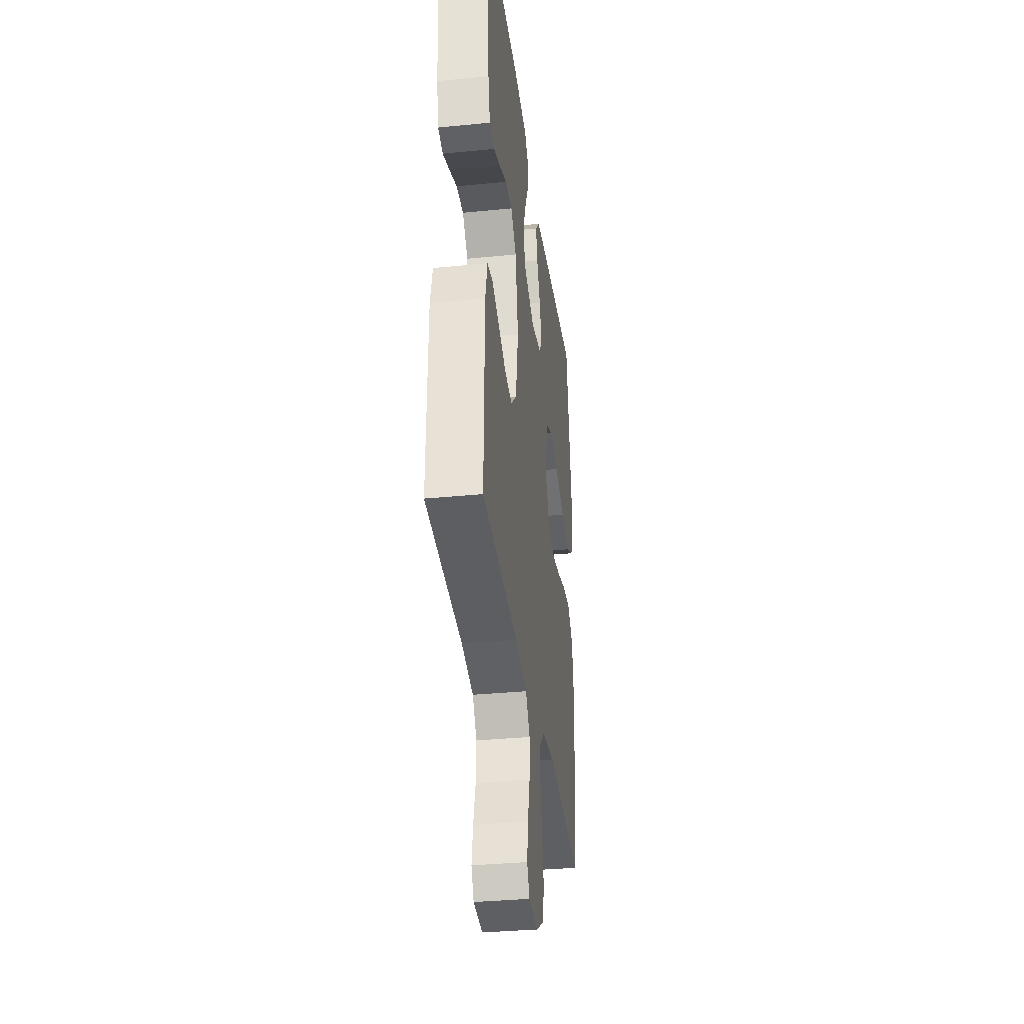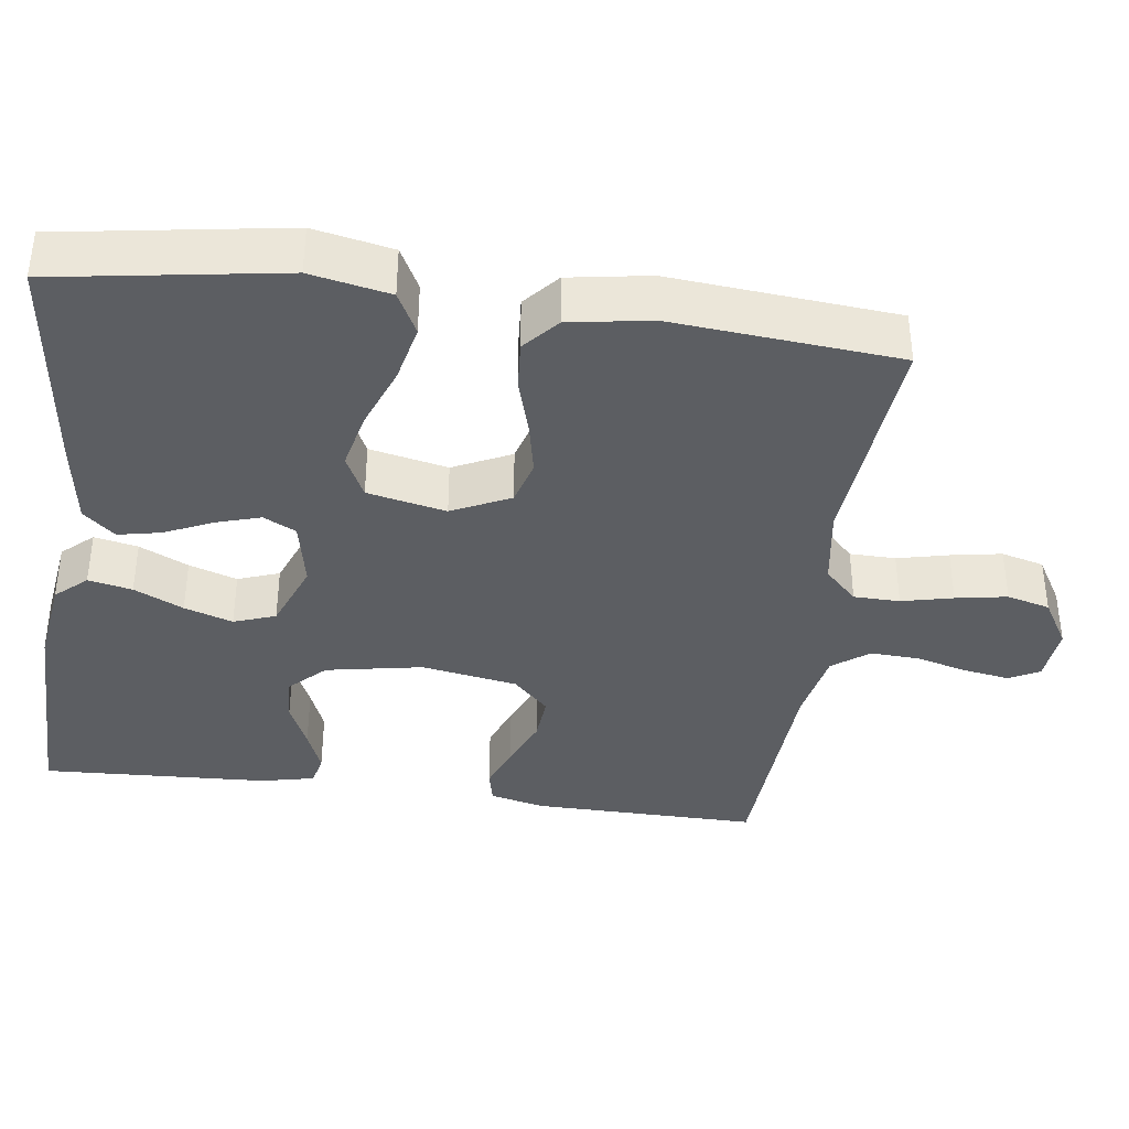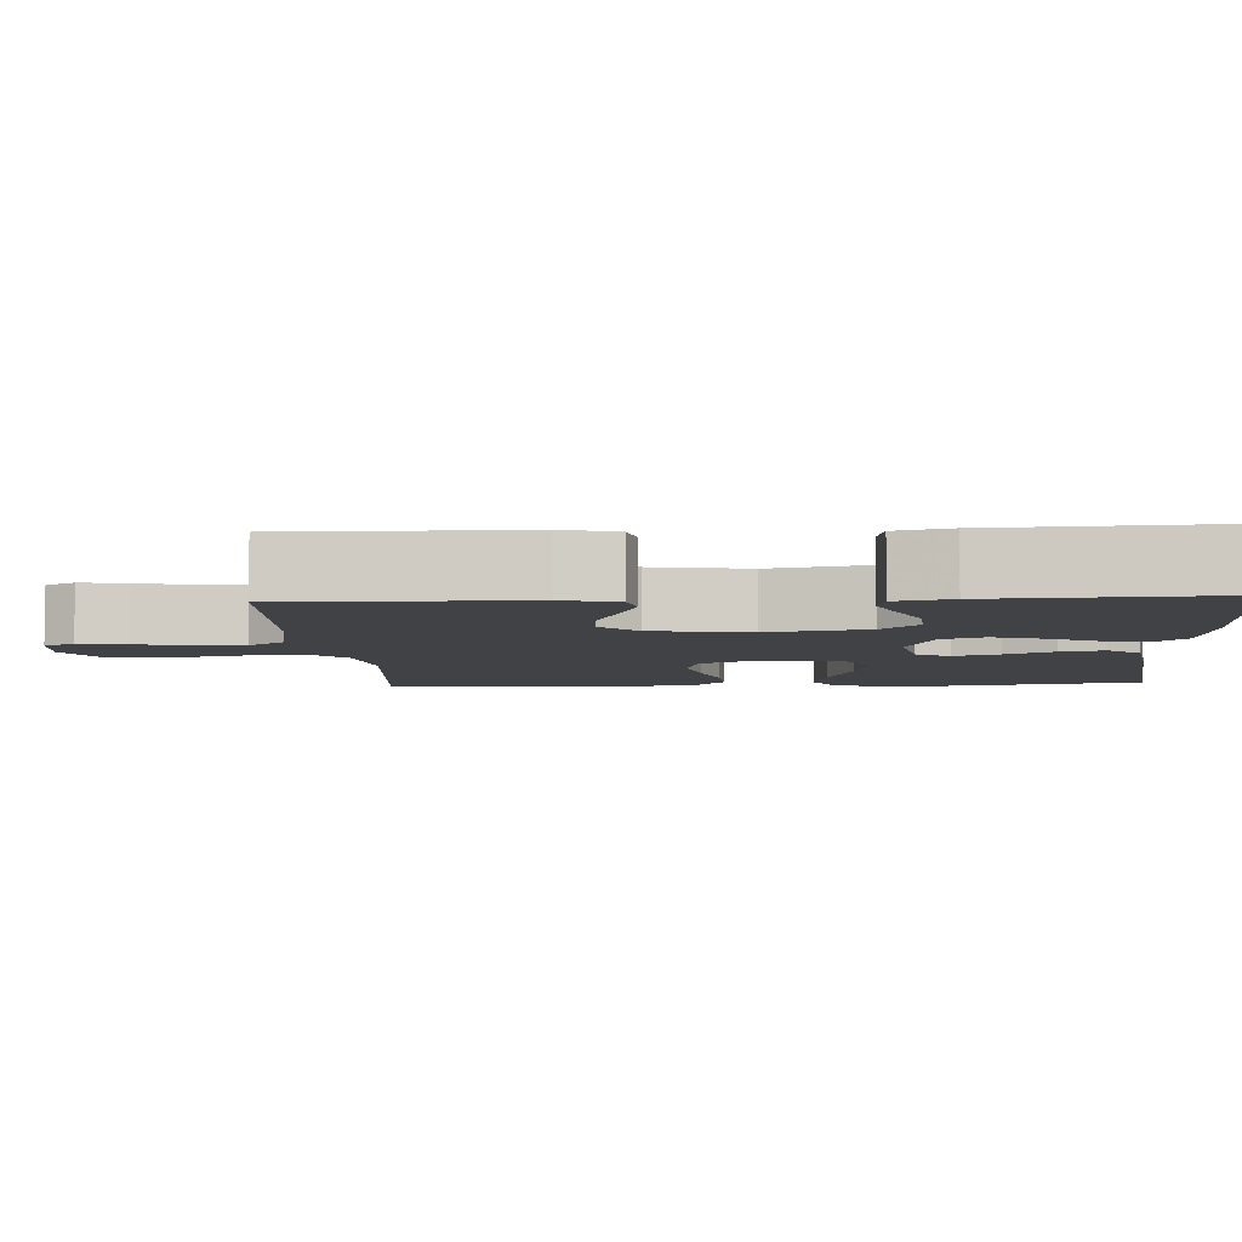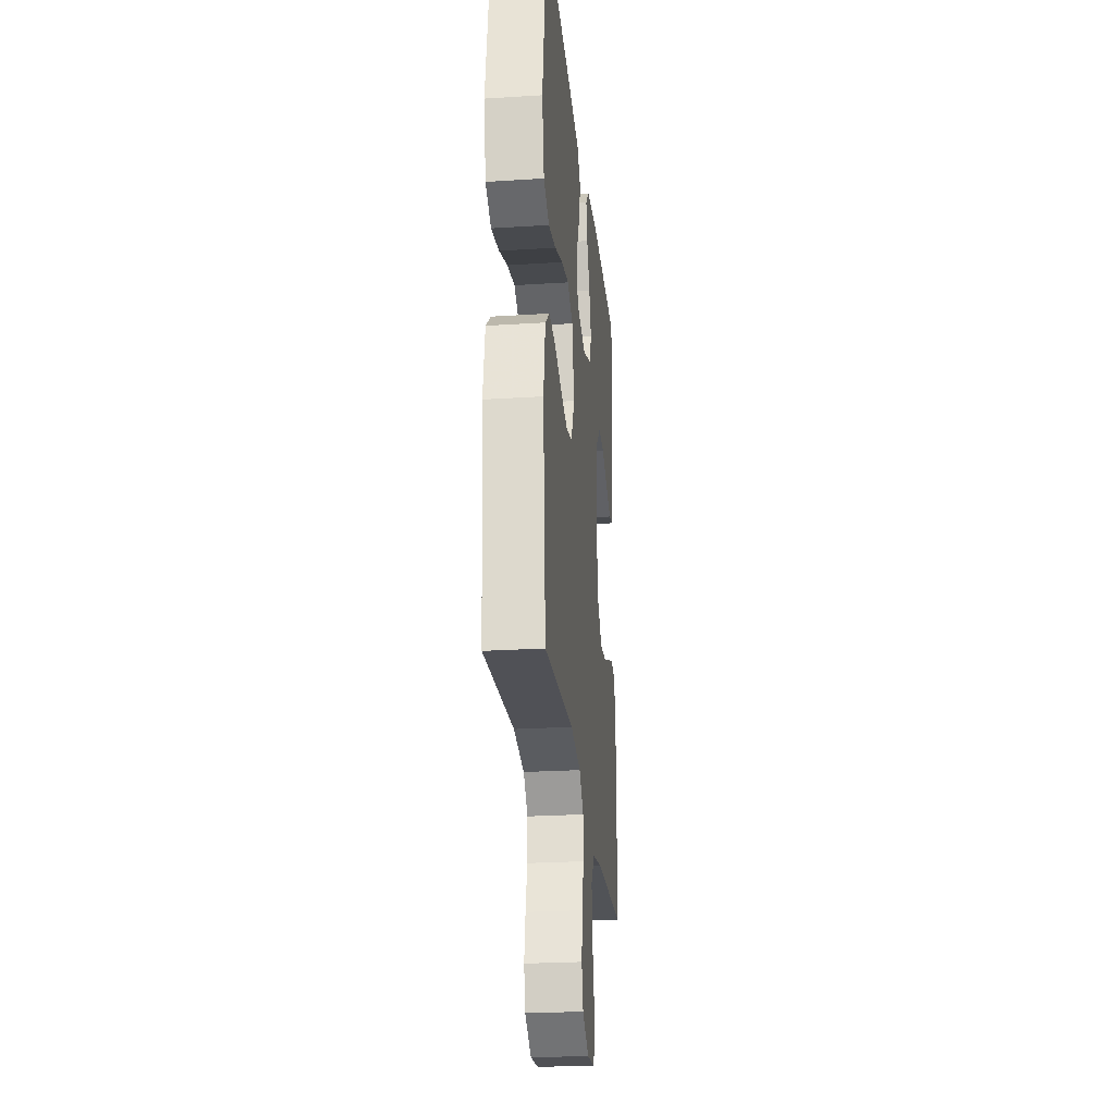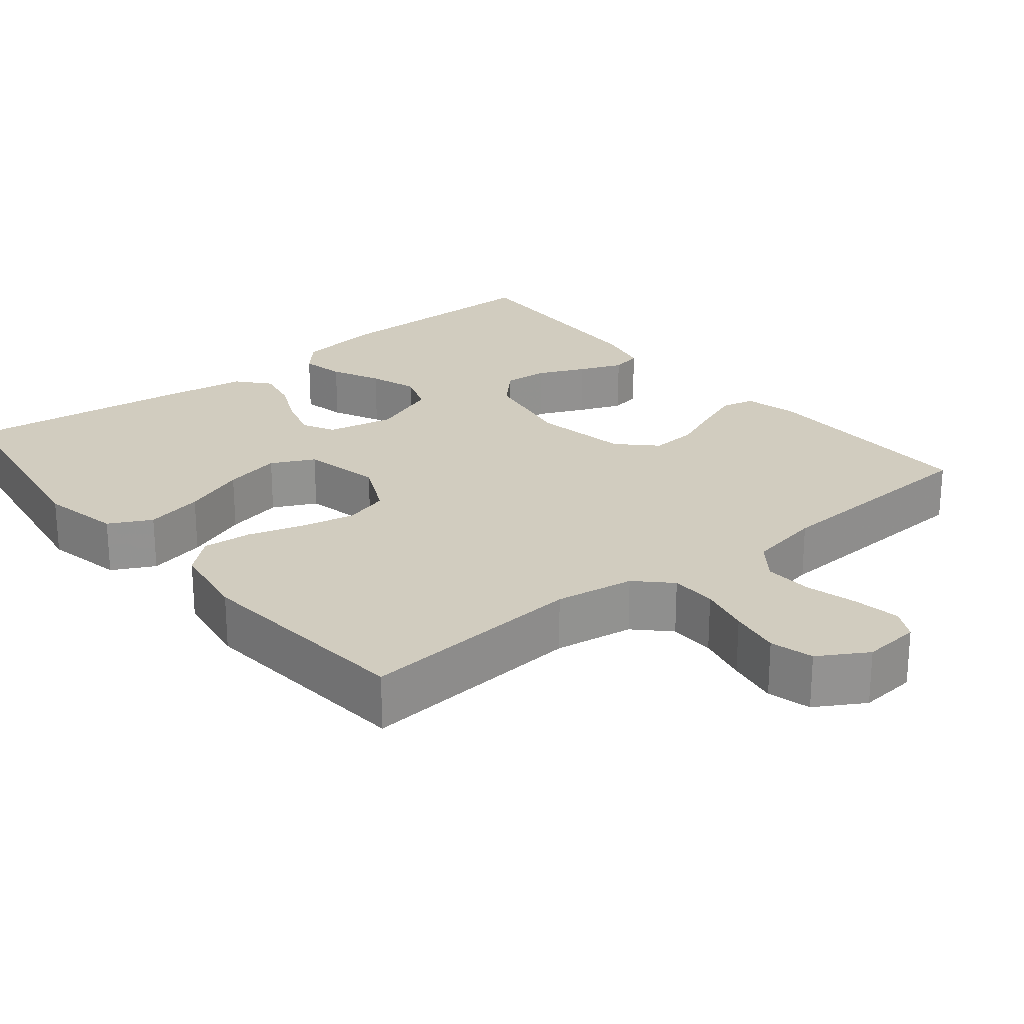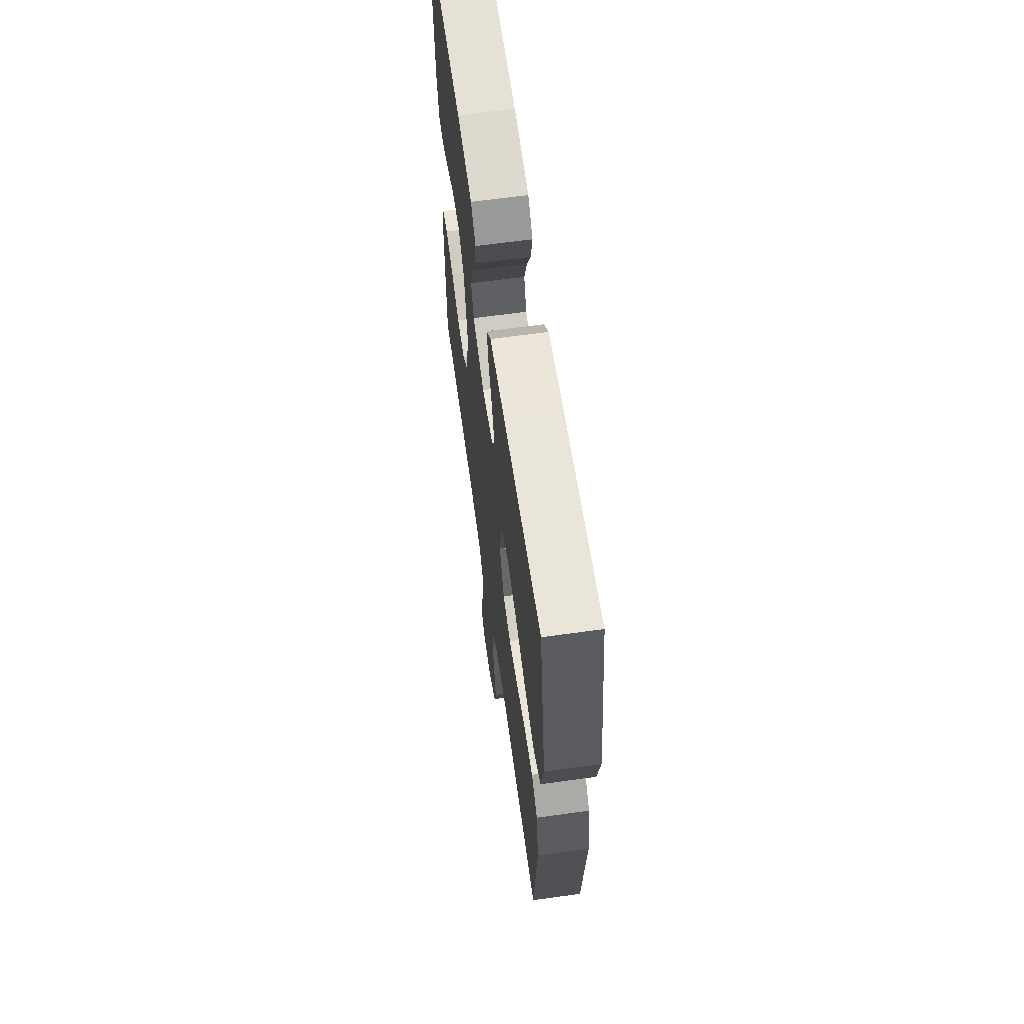
<metadata>
{"format":"obj","ext":"obj","renderer":"f3d","projection":"perspective","resolution":1024,"background":"white","views":[{"elev":-34.7,"azim":-82.5,"up":"+Z"},{"elev":-37.8,"azim":82.2,"up":"+Y"},{"elev":-6.1,"azim":-86.6,"up":"+Y"},{"elev":-25.5,"azim":95.8,"up":"+Z"},{"elev":23.9,"azim":140.8,"up":"+Y"},{"elev":63.9,"azim":82.0,"up":"+Z"}]}
</metadata>
<code>
v 0.5 0.07 -0.5
v 0.2 0.07 -0.474
v 0.095 0.07 -0.49
v 0.052 0.07 -0.533
v 0.051 0.07 -0.594
v 0.067 0.07 -0.662
v 0.079 0.07 -0.73
v 0.064 0.07 -0.787
v 0 0.07 -0.825
v -0.076 0.07 -0.818
v -0.097 0.07 -0.778
v -0.087 0.07 -0.717
v -0.069 0.07 -0.648
v -0.066 0.07 -0.584
v -0.102 0.07 -0.536
v -0.2 0.07 -0.517
v -0.5 0.07 -0.5
v -0.497 0.07 -0.2
v -0.48 0.07 -0.128
v -0.436 0.07 -0.118
v -0.376 0.07 -0.141
v -0.309 0.07 -0.169
v -0.247 0.07 -0.174
v -0.2 0.07 -0.127
v -0.178 0.07 0
v -0.202 0.07 0.128
v -0.248 0.07 0.175
v -0.308 0.07 0.171
v -0.371 0.07 0.143
v -0.428 0.07 0.12
v -0.469 0.07 0.129
v -0.485 0.07 0.2
v -0.5 0.07 0.5
v -0.2 0.07 0.498
v -0.083 0.07 0.482
v -0.046 0.07 0.441
v -0.058 0.07 0.383
v -0.089 0.07 0.318
v -0.11 0.07 0.254
v -0.09 0.07 0.199
v 0 0.07 0.164
v 0.09 0.07 0.182
v 0.112 0.07 0.225
v 0.094 0.07 0.284
v 0.065 0.07 0.347
v 0.053 0.07 0.404
v 0.089 0.07 0.446
v 0.2 0.07 0.463
v 0.5 0.07 0.5
v 0.548 0.07 0.2
v 0.527 0.07 0.095
v 0.471 0.07 0.066
v 0.394 0.07 0.083
v 0.31 0.07 0.115
v 0.234 0.07 0.132
v 0.177 0.07 0.104
v 0.155 0.07 0
v 0.192 0.07 -0.077
v 0.252 0.07 -0.094
v 0.323 0.07 -0.079
v 0.397 0.07 -0.057
v 0.462 0.07 -0.052
v 0.508 0.07 -0.092
v 0.526 0.07 -0.2
v 0.5 0 -0.5
v 0.2 0 -0.474
v 0.095 0 -0.49
v 0.052 0 -0.533
v 0.051 0 -0.594
v 0.067 0 -0.662
v 0.079 0 -0.73
v 0.064 0 -0.787
v 0 0 -0.825
v -0.076 0 -0.818
v -0.097 0 -0.778
v -0.087 0 -0.717
v -0.069 0 -0.648
v -0.066 0 -0.584
v -0.102 0 -0.536
v -0.2 0 -0.517
v -0.5 0 -0.5
v -0.497 0 -0.2
v -0.48 0 -0.128
v -0.436 0 -0.118
v -0.376 0 -0.141
v -0.309 0 -0.169
v -0.247 0 -0.174
v -0.2 0 -0.127
v -0.178 0 0
v -0.202 0 0.128
v -0.248 0 0.175
v -0.308 0 0.171
v -0.371 0 0.143
v -0.428 0 0.12
v -0.469 0 0.129
v -0.485 0 0.2
v -0.5 0 0.5
v -0.2 0 0.498
v -0.083 0 0.482
v -0.046 0 0.441
v -0.058 0 0.383
v -0.089 0 0.318
v -0.11 0 0.254
v -0.09 0 0.199
v 0 0 0.164
v 0.09 0 0.182
v 0.112 0 0.225
v 0.094 0 0.284
v 0.065 0 0.347
v 0.053 0 0.404
v 0.089 0 0.446
v 0.2 0 0.463
v 0.5 0 0.5
v 0.548 0 0.2
v 0.527 0 0.095
v 0.471 0 0.066
v 0.394 0 0.083
v 0.31 0 0.115
v 0.234 0 0.132
v 0.177 0 0.104
v 0.155 0 0
v 0.192 0 -0.077
v 0.252 0 -0.094
v 0.323 0 -0.079
v 0.397 0 -0.057
v 0.462 0 -0.052
v 0.508 0 -0.092
v 0.526 0 -0.2
f 63 64 1 2
f 60 61 62 63
f 59 60 63 2
f 58 59 2 3
f 57 58 3 4
f 51 52 53 54
f 51 54 55
f 50 51 55
f 49 50 55
f 48 49 55 56
f 44 45 46 47
f 43 44 47 48
f 35 36 37 38
f 35 38 39
f 34 35 39
f 33 34 39 40
f 28 29 30 31
f 28 31 32 33
f 19 20 21 22
f 17 18 19 22
f 16 17 22 23
f 15 16 23 24
f 10 11 12 13
f 10 13 14
f 9 10 14
f 8 9 14
f 5 6 7 8
f 5 8 14
f 4 5 14 15
f 43 48 56 57
f 42 43 57 4
f 41 42 4 15
f 40 41 15 24
f 27 28 33 40
f 26 27 40
f 25 26 40
f 24 25 40
f 66 65 128 127
f 127 126 125 124
f 66 127 124 123
f 67 66 123 122
f 68 67 122 121
f 118 117 116 115
f 119 118 115
f 119 115 114
f 119 114 113
f 120 119 113 112
f 111 110 109 108
f 112 111 108 107
f 102 101 100 99
f 103 102 99
f 103 99 98
f 104 103 98 97
f 95 94 93 92
f 97 96 95 92
f 86 85 84 83
f 86 83 82 81
f 87 86 81 80
f 88 87 80 79
f 77 76 75 74
f 78 77 74
f 78 74 73
f 78 73 72
f 72 71 70 69
f 78 72 69
f 79 78 69 68
f 121 120 112 107
f 68 121 107 106
f 79 68 106 105
f 88 79 105 104
f 104 97 92 91
f 104 91 90
f 104 90 89
f 104 89 88
f 1 65 66 2
f 2 66 67 3
f 3 67 68 4
f 4 68 69 5
f 5 69 70 6
f 6 70 71 7
f 7 71 72 8
f 8 72 73 9
f 9 73 74 10
f 10 74 75 11
f 11 75 76 12
f 12 76 77 13
f 13 77 78 14
f 14 78 79 15
f 15 79 80 16
f 16 80 81 17
f 17 81 82 18
f 18 82 83 19
f 19 83 84 20
f 20 84 85 21
f 21 85 86 22
f 22 86 87 23
f 23 87 88 24
f 24 88 89 25
f 25 89 90 26
f 26 90 91 27
f 27 91 92 28
f 28 92 93 29
f 29 93 94 30
f 30 94 95 31
f 31 95 96 32
f 32 96 97 33
f 33 97 98 34
f 34 98 99 35
f 35 99 100 36
f 36 100 101 37
f 37 101 102 38
f 38 102 103 39
f 39 103 104 40
f 40 104 105 41
f 41 105 106 42
f 42 106 107 43
f 43 107 108 44
f 44 108 109 45
f 45 109 110 46
f 46 110 111 47
f 47 111 112 48
f 48 112 113 49
f 49 113 114 50
f 50 114 115 51
f 51 115 116 52
f 52 116 117 53
f 53 117 118 54
f 54 118 119 55
f 55 119 120 56
f 56 120 121 57
f 57 121 122 58
f 58 122 123 59
f 59 123 124 60
f 60 124 125 61
f 61 125 126 62
f 62 126 127 63
f 63 127 128 64
f 64 128 65 1

</code>
